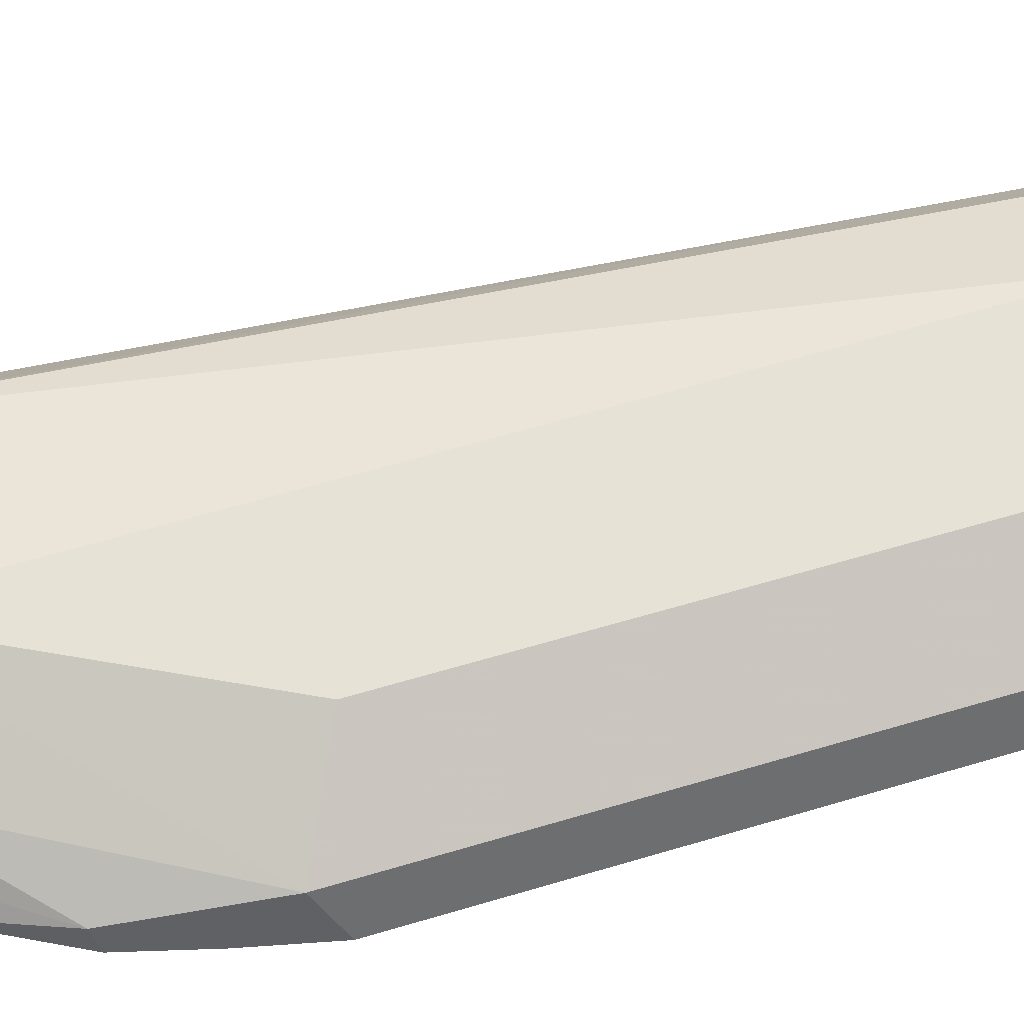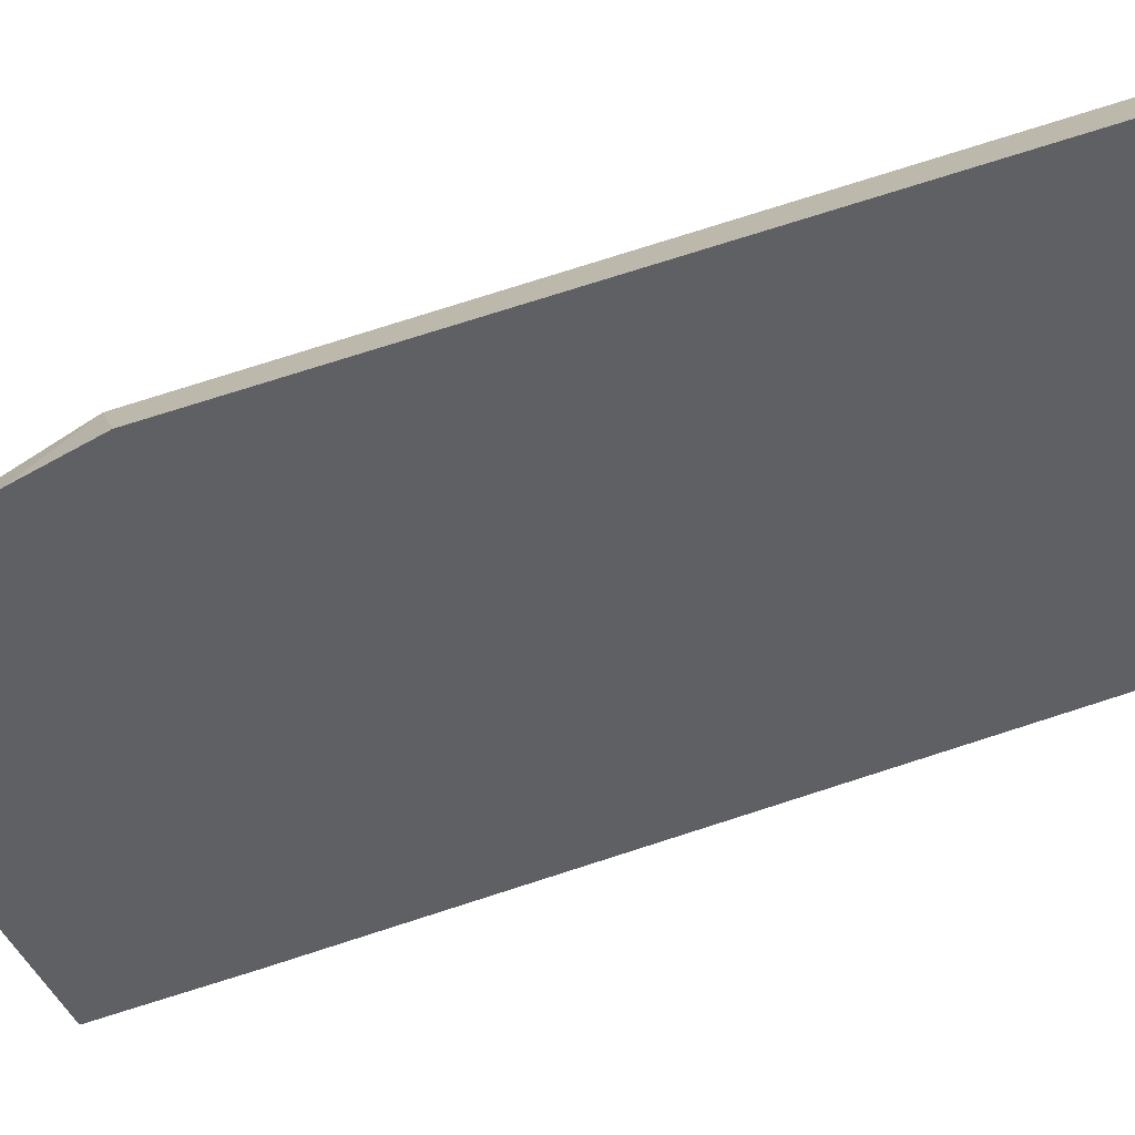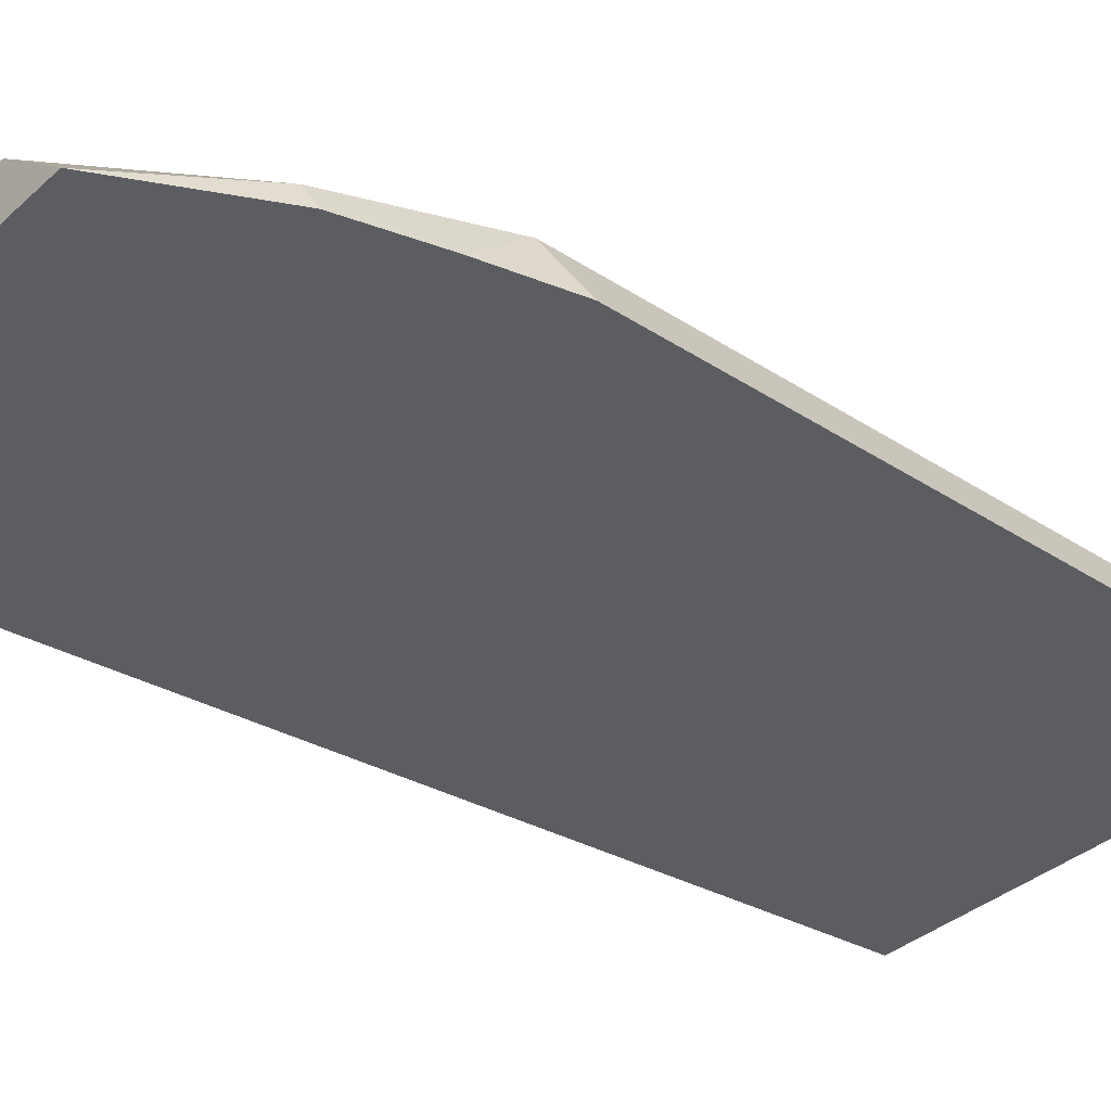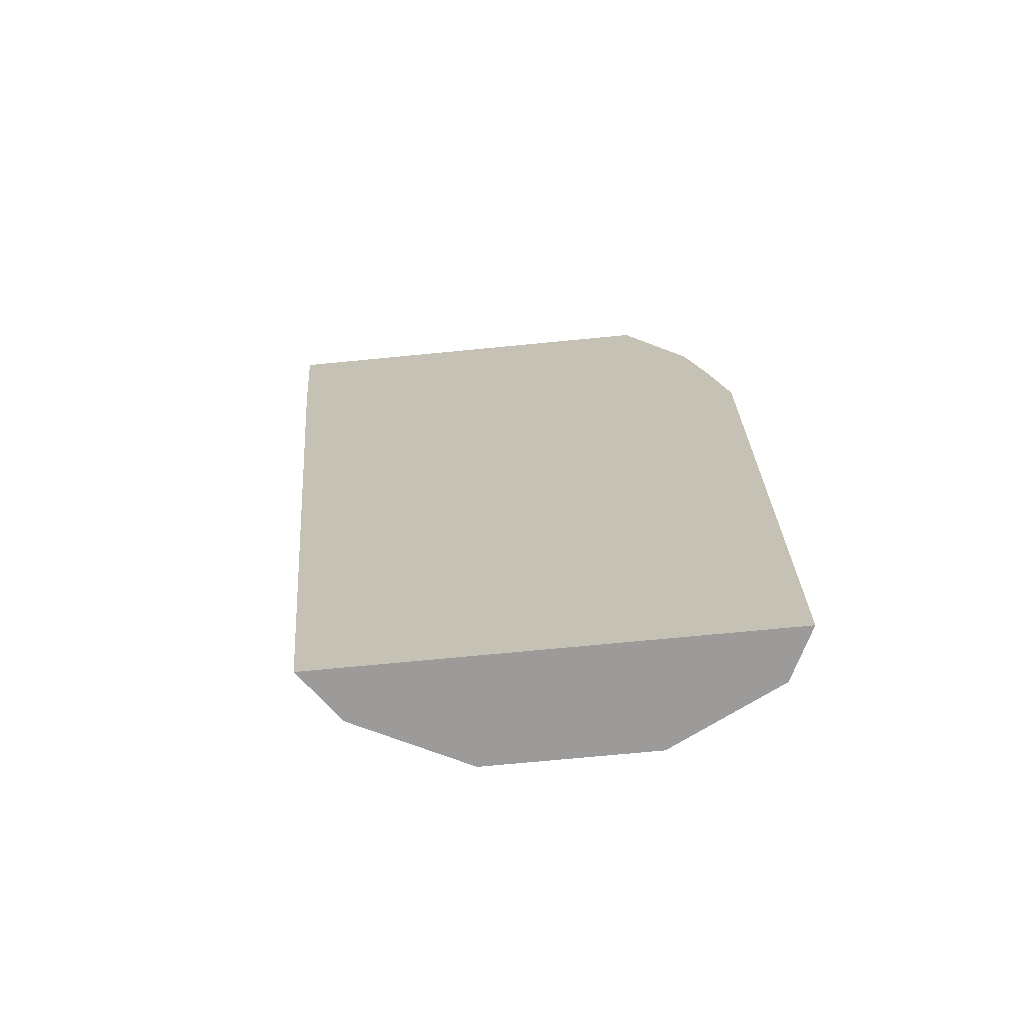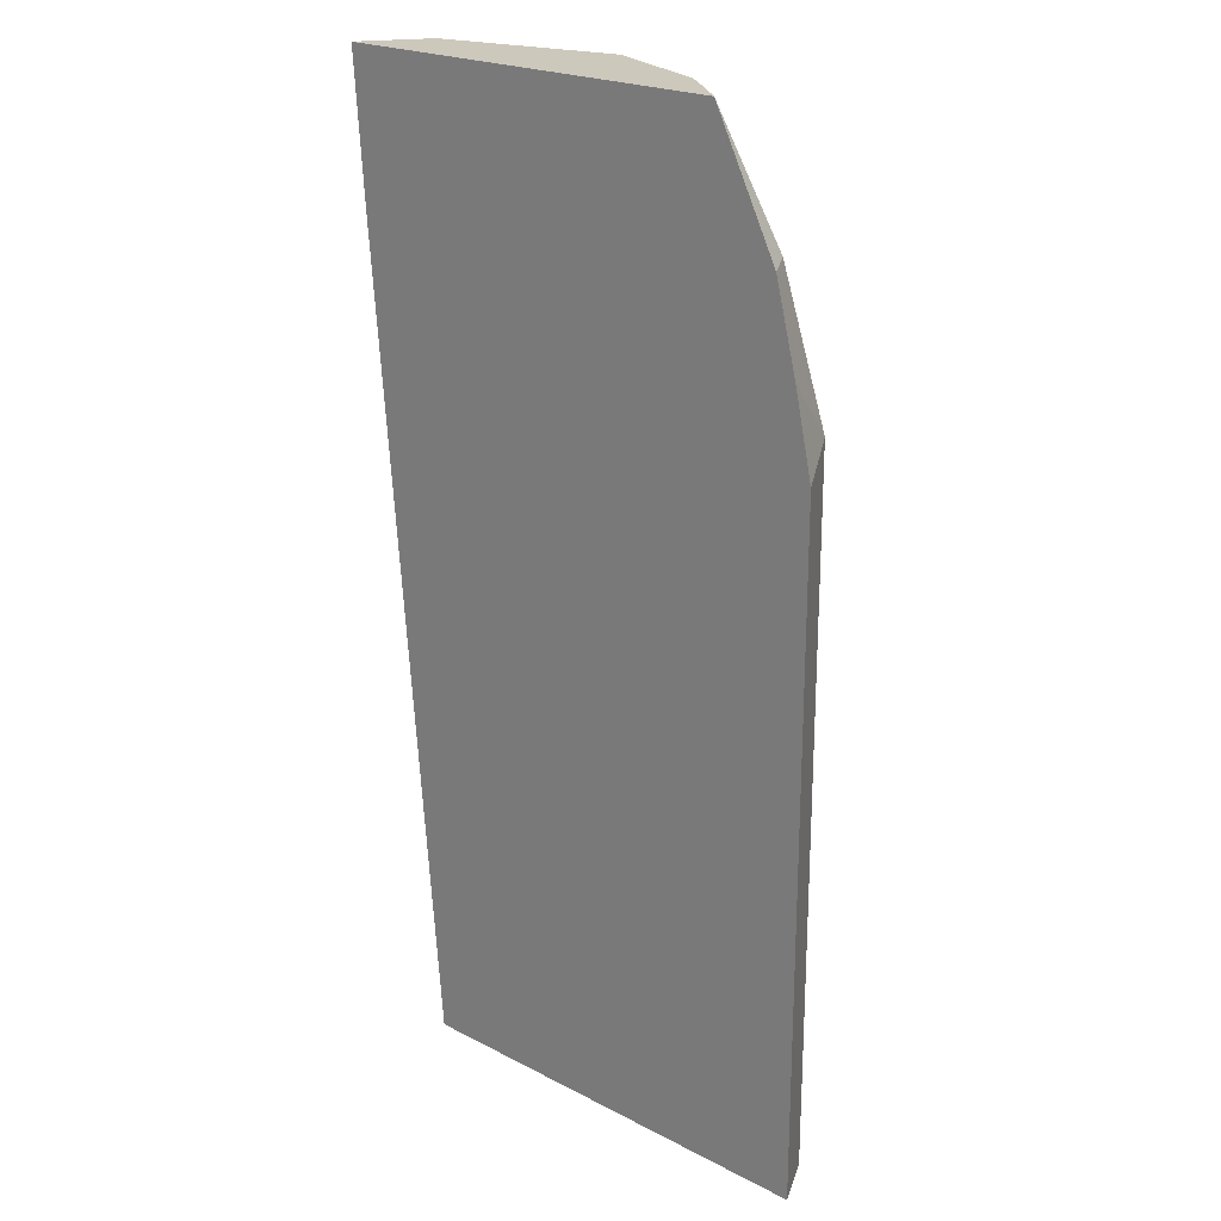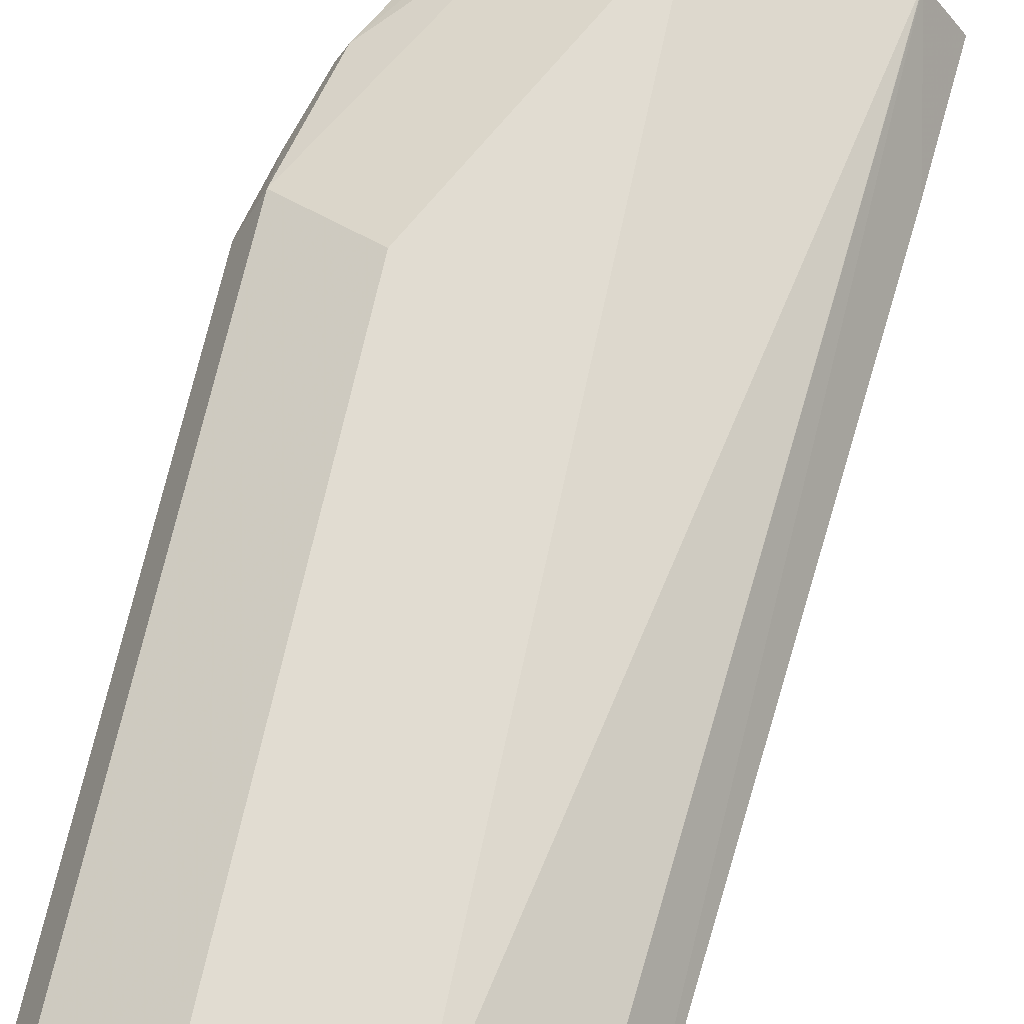
<metadata>
{"format":"obj","ext":"obj","renderer":"f3d","projection":"perspective","resolution":1024,"background":"white","views":[{"elev":63.6,"azim":-106.6,"up":"+Z"},{"elev":-44.7,"azim":-68.3,"up":"+Z"},{"elev":-35.8,"azim":-130.5,"up":"+Z"},{"elev":-69.9,"azim":-174.4,"up":"+Y"},{"elev":22.1,"azim":-138.1,"up":"+Y"},{"elev":69.2,"azim":12.2,"up":"+Z"}]}
</metadata>
<code>
v -0.6401 0.1306 0.07697
v -0.7235 0.1306 0.07697
v -0.6486 0.1306 0.0897
v -0.6423 0.1003 0.07697
v -0.718 0.1306 0.08162
v -0.7366 0.1049 0.07697
v -0.7343 0.1061 0.08159
v -0.6487 0.1306 0.08976
v -0.6636 -0.06522 0.08702
v -0.6562 -0.06522 0.07697
v -0.7101 0.1306 0.08778
v -0.741 0.0881 0.07697
v -0.7398 0.07614 0.08703
v -0.6854 0.1306 0.09791
v -0.6854 -0.06522 0.09791
v -0.7448 -0.06522 0.07697
v -0.7448 0.07112 0.07697
v -0.7398 -0.06522 0.08703
v -0.718 0.06527 0.09791
v -0.718 -0.06522 0.09791
f 7 13 11
f 8 14 15
f 8 15 9
f 9 15 20
f 9 20 18
f 9 18 16
f 9 16 10
f 13 17 16
f 12 17 13
f 13 16 18
f 13 18 20
f 13 20 19
f 14 19 20
f 14 20 15
f 7 12 13
f 11 13 14
f 13 19 14
f 6 12 7
f 3 10 4
f 5 7 11
f 1 2 5
f 1 5 11
f 1 14 8
f 1 8 3
f 1 3 4
f 1 4 10
f 1 10 16
f 1 11 14
f 1 17 12
f 1 12 6
f 1 6 2
f 2 6 7
f 2 7 5
f 3 8 9
f 1 16 17
f 3 9 10

</code>
